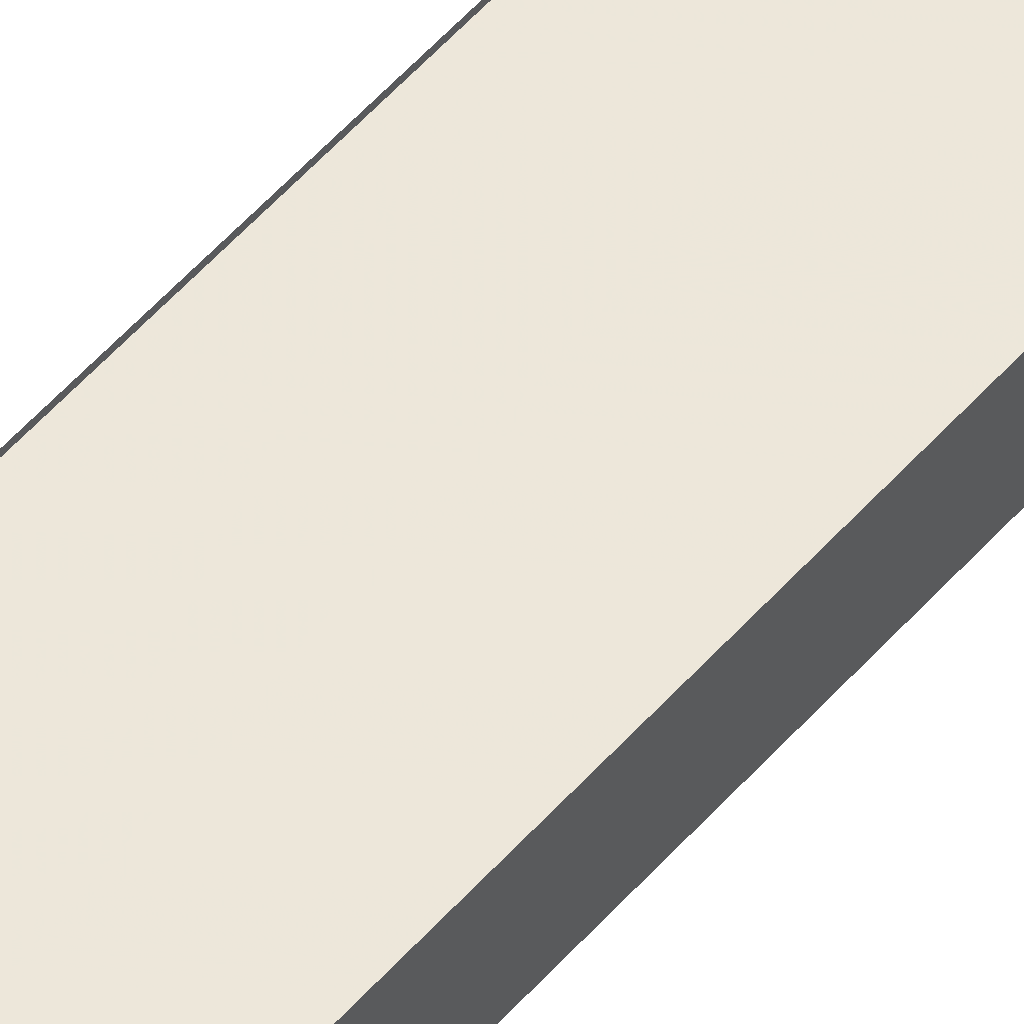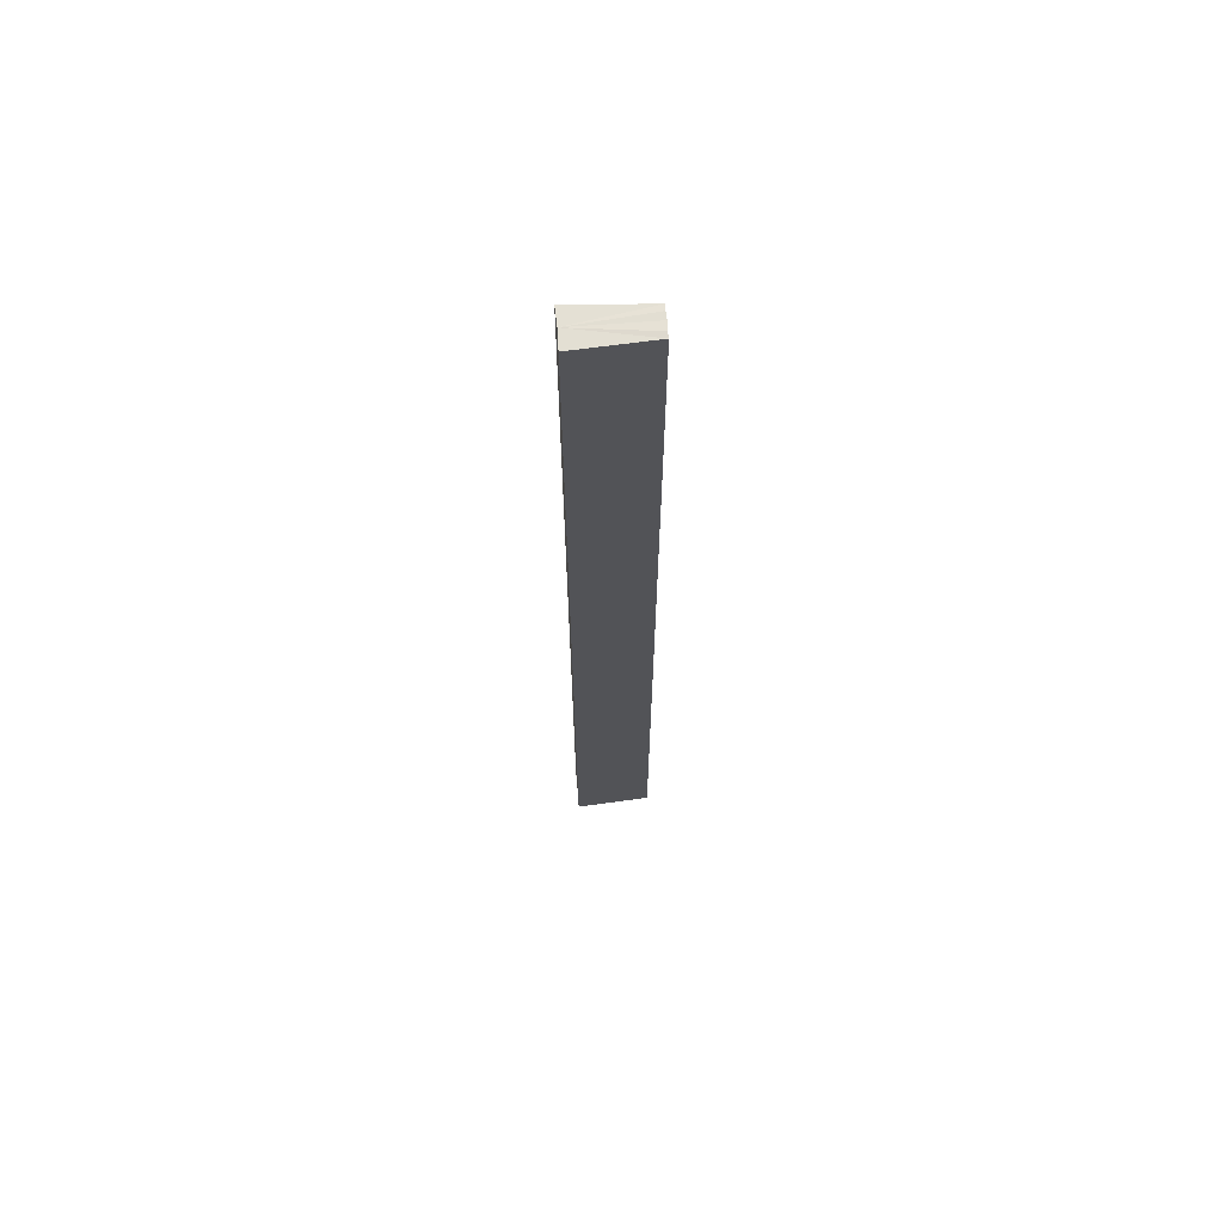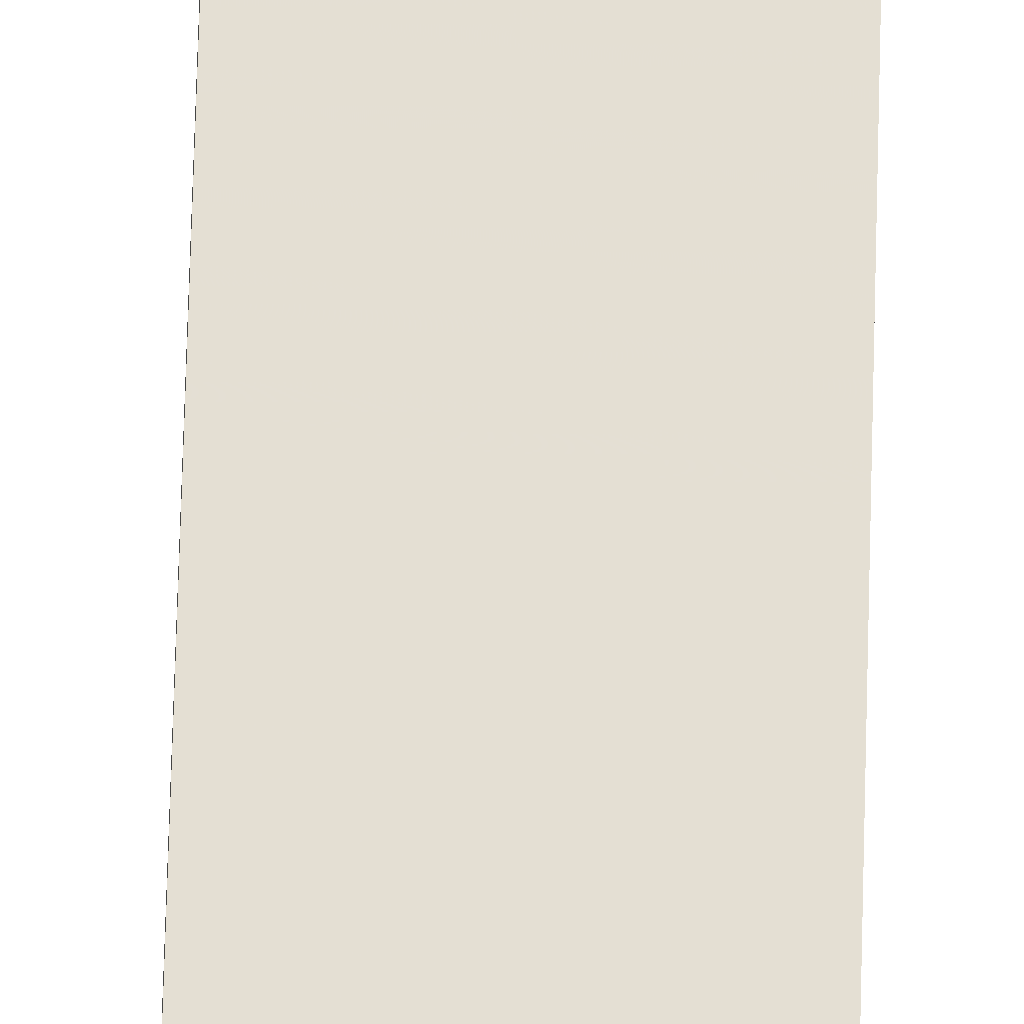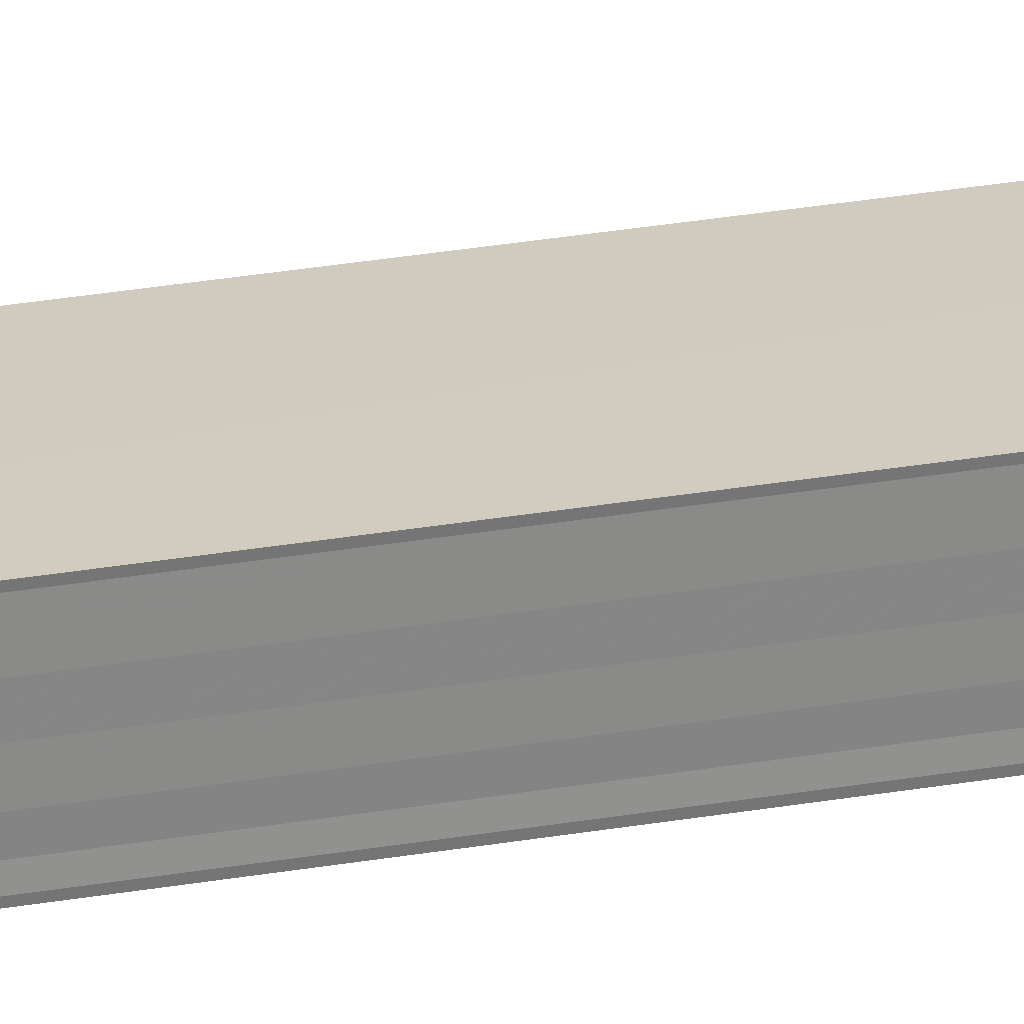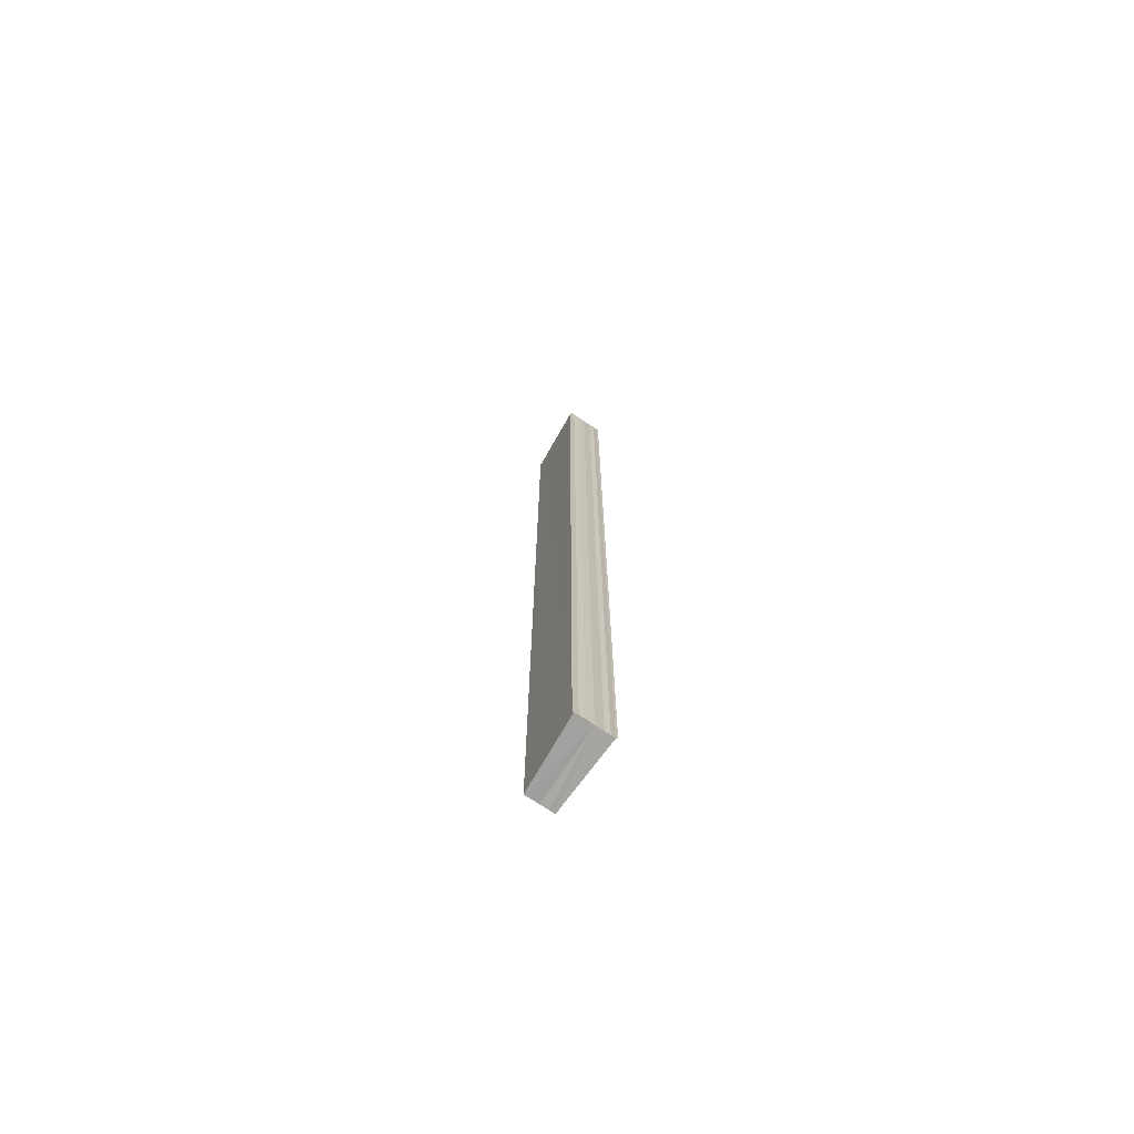
<metadata>
{"format":"obj","ext":"obj","renderer":"f3d","projection":"perspective","resolution":1024,"background":"white","views":[{"elev":50.8,"azim":-141.0,"up":"+Z"},{"elev":66.2,"azim":175.6,"up":"+Y"},{"elev":67.1,"azim":-178.5,"up":"+Z"},{"elev":27.2,"azim":74.6,"up":"+Z"},{"elev":-72.7,"azim":57.1,"up":"+Y"}]}
</metadata>
<code>
o 15356
v 2209 1869 14.51
v 2209 1869 14.51
v 2209 1869 14.51
v 2209 1869 14.51
v 2209 1869 14.51
v 2209 1869 14.51
v 2209 1869 14.51
v 2209 1869 14.51
v 2209 1869 14.51
v 2209 1869 14.51
v 2209 1869 14.51
v 2209 1869 14.51
v 2209 1869 14.51
v 2209 1869 14.51
v 2209 1869 14.52
v 2209 1869 14.51
v 2209 1869 14.51
v 2209 1869 14.51
v 2209 1869 14.51
v 2209 1869 14.51
v 2209 1869 14.51
v 2209 1869 14.51
v 2209 1869 14.51
v 2209 1869 14.51
v 2209 1869 14.51
v 2209 1869 14.51
v 2209 1869 14.52
v 2209 1869 14.51
v 2209 1869 14.51
v 2209 1869 14.52
v 2209 1869 14.51
v 2209 1869 14.51
v 2209 1869 14.51
v 2209 1869 14.51
v 2209 1869 14.51
v 2209 1869 14.51
v 2209 1869 14.51
v 2209 1869 14.51
v 2209 1869 14.51
v 2209 1869 14.51
v 2209 1869 14.51
v 2209 1869 14.51
v 2209 1869 14.51
v 2209 1869 14.51
v 2209 1869 14.51
v 2209 1869 14.51
v 2209 1869 14.51
v 2209 1869 14.51
v 2209 1869 14.51
v 2209 1869 14.51
v 2209 1869 14.51
v 2209 1869 14.51
v 2209 1869 14.51
v 2209 1869 14.51
v 2209 1869 14.52
v 2209 1869 14.51
v 2209 1869 14.52
v 2209 1869 14.52
v 2209 1869 14.52
v 2209 1869 14.52
v 2209 1869 14.52
v 2209 1869 14.52
v 2209 1869 14.52
v 2209 1869 14.52
v 2209 1869 14.52
f 1 2 3
f 3 2 4
f 2 5 4
f 4 5 6
f 5 7 6
f 6 8 9
f 3 9 10
f 3 10 11
f 3 11 12
f 3 12 13
f 3 13 14
f 3 14 15
f 16 8 17
f 18 19 16
f 1 20 8
f 21 1 3
f 1 22 20
f 1 23 22
f 1 24 23
f 1 25 24
f 26 1 21
f 1 27 25
f 28 26 21
f 29 26 28
f 30 29 28
f 31 25 32
f 33 34 31
f 35 36 33
f 37 38 35
f 39 40 37
f 40 41 42
f 41 43 44
f 43 45 46
f 47 48 49
f 47 50 49
f 49 51 52
f 49 20 53
f 54 55 56
f 57 55 58
f 56 27 59
f 58 27 59
f 60 61 62
f 62 63 64
f 65 29 62

</code>
